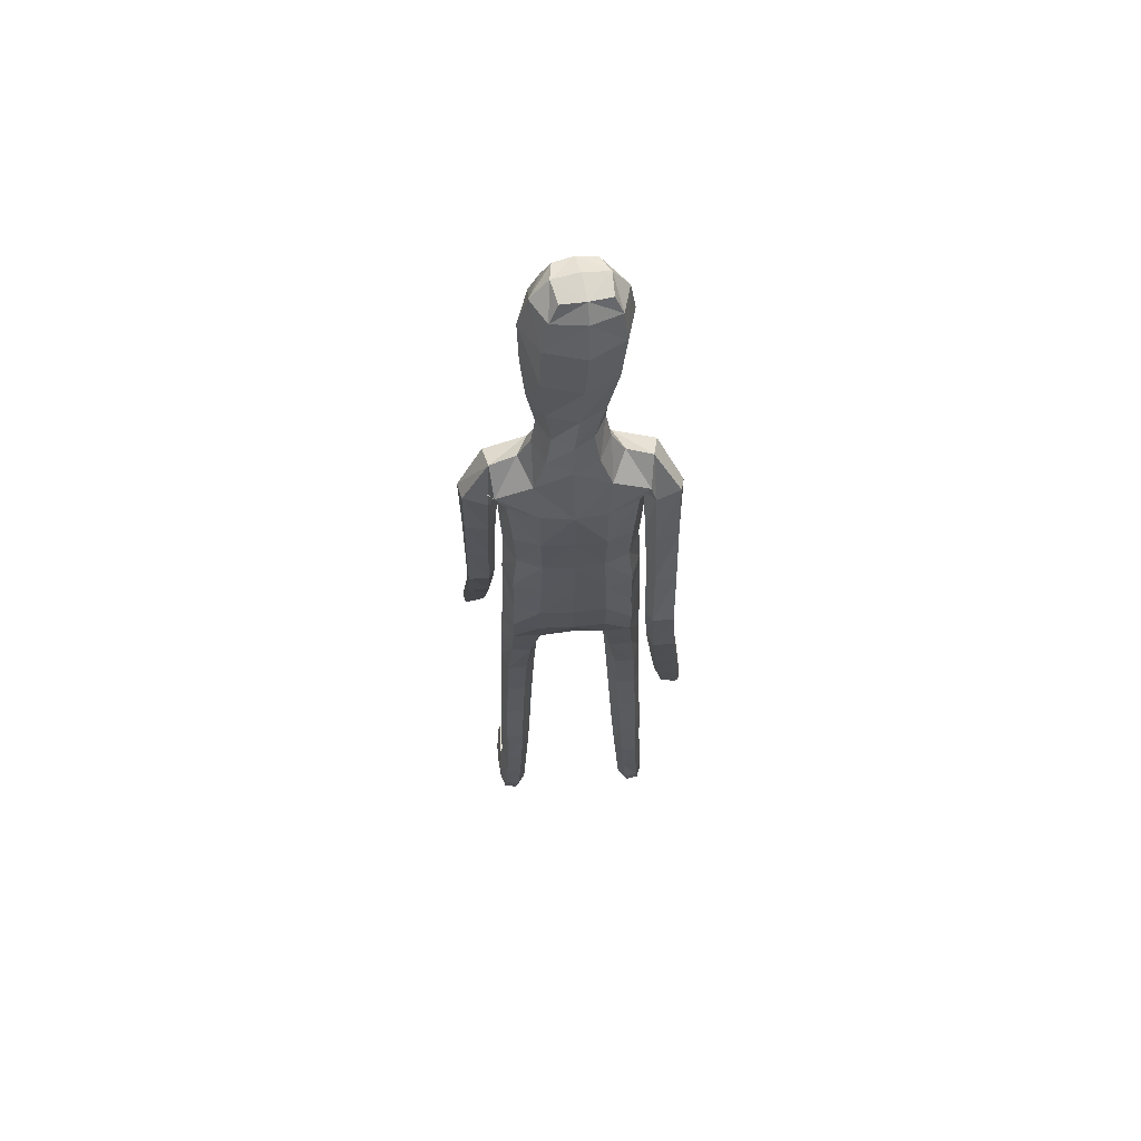
<metadata>
{"format":"obj","ext":"obj","renderer":"f3d","projection":"perspective","resolution":1024,"background":"white","views":[{"elev":61.4,"azim":175.7,"up":"+Y"}]}
</metadata>
<code>
o Group1
v -0.04251 3.187 -0.1232
v 0.2323 0.01399 -0.04953
v 0.1988 0.0163 -0.008321
v 0.1934 0.07263 -0.01463
v 0.2209 0.06934 -0.06065
v 0.275 0.01076 -0.03904
v 0.2483 0.01116 -0.009222
v 0.2699 0.06981 -0.04938
v 0.23 0.04126 0.2287
v 0.2259 0.0461 0.1998
v 0.2158 0.007803 0.187
v 0.2292 0.008849 0.2294
v 0.2793 0.03927 0.2227
v 0.2827 0.04228 0.1965
v 0.2902 0.008116 0.2197
v 0.3766 1.108 0.2762
v 0.359 1.103 0.3155
v 0.3202 1.108 0.2734
v 0.3618 1.114 0.2571
v 0.3802 1.162 0.2578
v 0.3684 1.176 0.2988
v 0.3741 1.152 0.2304
v 0.2714 0.0066 0.1586
v 0.2818 0.07304 0.05199
v 0.2967 0.01031 0.06845
v 0.29 0.009657 0.004502
v 0.2881 0.07591 -0.001711
v 0.2871 0.05356 0.1362
v 0.2988 0.008512 0.1402
v 0.2824 0.1949 -0.005691
v 0.2592 0.1988 0.04412
v 0.2053 0.1913 0.03903
v 0.2016 0.07602 0.05533
v 0.2157 0.05642 0.1305
v 0.1861 0.1851 -0.01344
v 0.2013 0.01097 0.03334
v 0.2029 0.005644 0.1094
v 0.3314 1.126 0.3288
v 0.3046 1.121 0.2975
v 0.3264 1.181 0.3133
v 0.2937 1.176 0.2807
v 0.03633 3.352 -0.05134
v 0.06553 3.296 -0.07299
v 0.05508 3.369 0.02109
v 0.1156 3.307 0.007285
v 0.1117 1.441 0.08105
v 0.1396 1.281 0.08773
v 0.2114 1.284 0.09186
v 0.2054 1.448 0.07828
v 0.2094 1.571 0.06544
v 0.1159 1.554 0.1012
v 0.1016 1.424 -0.00396
v 0.118 1.282 0.01579
v 0.1126 1.441 -0.07312
v 0.1124 1.565 -0.1073
v 0.2057 1.563 -0.08494
v 0.205 1.437 -0.06573
v 0.1473 1.272 -0.04366
v 0.3116 1.151 0.2427
v 0.2685 0.005589 0.02477
v 0.2931 0.008035 0.1851
v 0.1212 2.515 -0.1142
v 0.08169 2.634 -0.1031
v 0.04626 3.353 0.089
v 0.07602 3.293 0.1026
v 0.1614 2.379 0.09653
v 0.2297 2.368 0.05497
v 0.2851 2.39 0.03381
v 0.2839 2.429 0.06574
v 0.1264 2.215 0.1018
v 0.2174 2.204 0.06465
v 0.1306 2.531 0.06668
v 0.2702 2.506 0.04429
v 0.3175 2.352 0.05949
v 0.3557 2.375 0.003871
v 0.2531 2.536 -0.03583
v 0.1652 2.567 -0.02536
v 0.3427 2.378 -0.05186
v 0.3512 2.184 0.000365
v 0.3434 2.185 -0.04498
v 0.2621 2.356 -0.0702
v 0.2419 2.445 -0.1026
v 0.2678 2.179 -0.05557
v 0.3452 1.99 -0.03287
v 0.2745 1.985 -0.03655
v 0.2407 2.181 -0.003239
v 0.2274 2.352 -0.01449
v 0.2511 1.988 0.01085
v 0.2763 1.791 -0.01946
v 0.2551 1.794 0.02515
v 0.2769 1.991 0.05437
v 0.2674 2.185 0.04884
v 0.2824 1.796 0.06388
v 0.2622 1.61 0.0888
v 0.2917 1.626 0.1225
v 0.33 1.796 0.059
v 0.3265 1.991 0.05158
v 0.3384 1.626 0.1151
v 0.3051 1.448 0.2009
v 0.351 1.446 0.1905
v 0.3573 1.609 0.07462
v 0.3503 1.794 0.01536
v 0.3678 1.429 0.1495
v 0.3634 1.276 0.2609
v 0.3771 1.259 0.2193
v 0.362 1.417 0.1168
v 0.3519 1.597 0.04076
v 0.3711 1.248 0.1881
v 0.2989 1.246 0.2017
v 0.29 1.415 0.1273
v 0.2861 1.264 0.2437
v 0.2737 1.432 0.1694
v 0.3186 1.279 0.2735
v 0.2811 1.593 0.04675
v 0.3457 1.794 -0.02108
v 0.3504 1.989 0.006651
v 0.323 2.185 0.05005
v 0.2676 2.34 0.0552
v 0.2802 2.386 -0.03794
v 0.2355 2.36 -0.03288
v 0.2066 2.404 -0.1114
v 0.2301 2.202 -0.02723
v 0.1908 2.208 -0.1133
v 0.2224 2.045 -0.01758
v 0.1841 2.043 -0.09739
v 0.2045 2.045 0.0681
v 0.206 1.874 0.06773
v 0.2312 1.875 -0.01603
v 0.1126 2.048 0.09828
v 0.1121 1.875 0.1021
v 0.119 1.701 0.1063
v 0.2107 1.709 0.06248
v 0.2335 1.712 -0.01978
v 0.2386 1.573 -0.01181
v 0.1997 1.707 -0.09053
v 0.2441 1.441 0.006798
v 0.2476 1.28 0.02726
v 0.2174 1.272 -0.03905
v 0.2533 1.099 0.03982
v 0.2315 1.096 -0.02586
v 0.2194 1.1 0.0997
v 0.2279 0.9068 0.09979
v 0.2603 0.9096 0.04179
v 0.154 1.098 0.09632
v 0.1644 0.9042 0.09827
v 0.1303 1.096 0.03315
v 0.1409 0.9043 0.03761
v 0.1646 1.094 -0.02386
v 0.1749 0.9073 -0.02002
v 0.2392 0.9104 -0.02241
v 0.2464 0.7217 -0.02977
v 0.1842 0.7186 -0.02798
v 0.2677 0.7166 0.03236
v 0.2734 0.5229 0.01398
v 0.2522 0.527 -0.04589
v 0.2365 0.7096 0.08985
v 0.2438 0.5171 0.07059
v 0.1743 0.7068 0.08846
v 0.1838 0.515 0.06878
v 0.1515 0.7112 0.02925
v 0.1622 0.519 0.01093
v 0.1926 0.5255 -0.04545
v 0.2011 0.337 -0.05647
v 0.1745 0.3313 -0.004022
v 0.2564 0.3386 -0.05392
v 0.2627 0.1899 -0.0547
v 0.2114 0.1857 -0.06054
v 0.2769 0.3356 0.001118
v 0.2506 0.3302 0.05454
v 0.1952 0.3269 0.0511
v 0.1118 1.709 -0.1237
v 0.108 1.875 -0.1305
v 0.1992 1.872 -0.0965
v 0.1019 2.046 -0.1348
v 0.1061 2.221 -0.1496
v 0.1078 2.388 -0.1462
v 0.09 2.642 0.03698
v 0.1215 2.651 -0.02579
v 0.1068 2.737 -0.01358
v 0.07424 2.729 0.02499
v 0.06396 2.745 -0.09015
v 0.07941 2.876 -0.09216
v 0.1326 2.858 -0.000446
v 0.09242 3.034 -0.09565
v 0.08792 3.194 -0.09274
v 0.1499 3.198 0.004818
v 0.1464 3.029 0.005253
v 0.1109 3.193 0.127
v 0.1013 3.016 0.1147
v 0.1025 2.838 0.08665
v 0.2642 0.004473 0.08631
v 0.03783 3.01 0.1424
v 0.02511 3.181 0.1568
v -0.04317 3.357 -0.05074
v -0.04428 3.298 -0.08715
v 0 1.437 0.0837
v 0 1.54 0.1097
v -2.6e-05 1.423 -0.02128
v -0 1.574 -0.1158
v -5e-05 1.472 -0.07969
v -2e-05 2.63 -0.1433
v 1e-06 2.528 -0.1531
v -0.007512 3.286 0.1475
v -0.01857 3.353 0.1081
v -0.03158 3.376 0.03433
v 0 2.221 0.1121
v 1e-06 2.383 0.1124
v 1e-06 2.525 0.08815
v -0 1.875 0.1127
v -0 2.051 0.1092
v -0 1.695 0.1209
v 0 1.877 -0.1401
v -0 1.714 -0.1317
v 0 2.048 -0.1456
v 0 2.229 -0.1593
v 1e-06 2.398 -0.1664
v 0.000349 2.646 0.05583
v -0.0174 2.882 -0.1257
v -0.001811 2.75 -0.1322
v -0.03148 3.033 -0.1286
v -0.04129 3.187 -0.1234
v 0.01701 3.006 0.1794
v 0.004676 3.179 0.1771
v 0.01776 2.833 0.1305
v 0.002298 2.724 0.04544
v -0.2323 0.01399 -0.04953
v -0.1988 0.0163 -0.008321
v -0.1934 0.07263 -0.01463
v -0.2209 0.06934 -0.06065
v -0.275 0.01076 -0.03904
v -0.2483 0.01116 -0.009222
v -0.2699 0.06981 -0.04938
v -0.23 0.04126 0.2287
v -0.2259 0.0461 0.1998
v -0.2158 0.007803 0.187
v -0.2292 0.008849 0.2294
v -0.2793 0.03927 0.2227
v -0.2827 0.04228 0.1965
v -0.2902 0.008116 0.2197
v -0.3851 1.098 -0.1099
v -0.3677 1.084 -0.07303
v -0.3288 1.096 -0.1134
v -0.37 1.108 -0.1274
v -0.386 1.155 -0.116
v -0.3734 1.16 -0.07287
v -0.3804 1.152 -0.1448
v -0.2714 0.0066 0.1586
v -0.2818 0.07304 0.05199
v -0.2967 0.01031 0.06845
v -0.29 0.009657 0.004502
v -0.2881 0.07591 -0.001711
v -0.2871 0.05356 0.1362
v -0.2988 0.008512 0.1402
v -0.2824 0.1949 -0.005691
v -0.2592 0.1988 0.04412
v -0.2053 0.1913 0.03903
v -0.2016 0.07602 0.05533
v -0.2157 0.05642 0.1305
v -0.1861 0.1851 -0.01344
v -0.2013 0.01097 0.03334
v -0.2029 0.005644 0.1094
v -0.3389 1.102 -0.05529
v -0.3125 1.103 -0.08723
v -0.3312 1.159 -0.05833
v -0.2988 1.159 -0.09175
v -0.1178 3.341 -0.02774
v -0.1439 3.281 -0.04092
v -0.1164 3.357 0.04734
v -0.1687 3.286 0.05082
v -0.1117 1.441 0.08105
v -0.1396 1.281 0.08773
v -0.2114 1.284 0.09186
v -0.2054 1.448 0.07828
v -0.2094 1.571 0.06544
v -0.1159 1.554 0.1012
v -0.1016 1.424 -0.00396
v -0.118 1.282 0.01579
v -0.1126 1.441 -0.07312
v -0.1124 1.565 -0.1073
v -0.2057 1.563 -0.08494
v -0.205 1.437 -0.06573
v -0.1473 1.272 -0.04366
v -0.3181 1.144 -0.1341
v -0.2685 0.005589 0.02477
v -0.2931 0.008035 0.1851
v -0.1212 2.515 -0.1142
v -0.08169 2.634 -0.1031
v -0.08552 3.343 0.1092
v -0.1011 3.28 0.1297
v -0.1614 2.379 0.09653
v -0.2297 2.367 0.05527
v -0.2849 2.387 0.03274
v -0.2837 2.426 0.06534
v -0.1264 2.215 0.1018
v -0.2174 2.204 0.06465
v -0.1306 2.531 0.06668
v -0.2702 2.505 0.0448
v -0.3125 2.333 0.01709
v -0.3521 2.372 -0.02892
v -0.2532 2.537 -0.0347
v -0.1652 2.567 -0.02536
v -0.3401 2.393 -0.08082
v -0.3418 2.192 -0.09435
v -0.3346 2.208 -0.1368
v -0.2592 2.38 -0.1047
v -0.242 2.446 -0.1017
v -0.2591 2.208 -0.1492
v -0.3302 2.019 -0.1897
v -0.2594 2.019 -0.1949
v -0.2313 2.194 -0.09913
v -0.2237 2.358 -0.05175
v -0.2354 2.007 -0.1493
v -0.2549 1.83 -0.2425
v -0.2331 1.819 -0.1996
v -0.2606 1.994 -0.1072
v -0.2573 2.179 -0.04877
v -0.2599 1.807 -0.1622
v -0.2456 1.623 -0.1835
v -0.2741 1.633 -0.1467
v -0.3074 1.807 -0.1666
v -0.3103 1.994 -0.1094
v -0.3209 1.636 -0.1535
v -0.2964 1.443 -0.1093
v -0.3424 1.445 -0.1193
v -0.3406 1.63 -0.1962
v -0.3283 1.819 -0.2085
v -0.3602 1.439 -0.1628
v -0.3633 1.264 -0.08809
v -0.378 1.258 -0.1322
v -0.355 1.434 -0.1974
v -0.336 1.625 -0.232
v -0.3727 1.254 -0.1651
v -0.3006 1.245 -0.1532
v -0.2832 1.426 -0.1886
v -0.2868 1.253 -0.1084
v -0.2659 1.433 -0.144
v -0.3184 1.263 -0.07557
v -0.2654 1.617 -0.228
v -0.3243 1.831 -0.2428
v -0.3347 2.006 -0.1524
v -0.3128 2.177 -0.0473
v -0.2624 2.325 0.009765
v -0.28 2.386 -0.03921
v -0.2355 2.359 -0.03259
v -0.2066 2.404 -0.1114
v -0.2301 2.202 -0.02724
v -0.1908 2.208 -0.1133
v -0.2224 2.045 -0.01758
v -0.1841 2.043 -0.09739
v -0.2045 2.045 0.0681
v -0.206 1.874 0.06773
v -0.2312 1.875 -0.01603
v -0.1126 2.048 0.09828
v -0.1121 1.875 0.1021
v -0.119 1.701 0.1063
v -0.2107 1.709 0.06248
v -0.2335 1.712 -0.01978
v -0.2386 1.573 -0.01181
v -0.1997 1.707 -0.09053
v -0.2441 1.441 0.006798
v -0.2476 1.28 0.02726
v -0.2174 1.272 -0.03905
v -0.2533 1.099 0.03982
v -0.2315 1.096 -0.02586
v -0.2194 1.1 0.0997
v -0.2279 0.9068 0.09979
v -0.2603 0.9096 0.04179
v -0.154 1.098 0.09631
v -0.1644 0.9042 0.09827
v -0.1303 1.096 0.03315
v -0.1409 0.9043 0.03761
v -0.1646 1.094 -0.02386
v -0.1749 0.9073 -0.02003
v -0.2392 0.9104 -0.02241
v -0.2464 0.7217 -0.02977
v -0.1842 0.7186 -0.02798
v -0.2677 0.7166 0.03236
v -0.2733 0.5229 0.01398
v -0.2522 0.527 -0.04589
v -0.2365 0.7096 0.08985
v -0.2438 0.5171 0.07059
v -0.1743 0.7068 0.08845
v -0.1838 0.515 0.06878
v -0.1515 0.7112 0.02924
v -0.1622 0.519 0.01092
v -0.1926 0.5255 -0.04545
v -0.2011 0.337 -0.05647
v -0.1745 0.3313 -0.004023
v -0.2564 0.3386 -0.05392
v -0.2627 0.1899 -0.0547
v -0.2114 0.1857 -0.06054
v -0.2769 0.3356 0.001118
v -0.2506 0.3302 0.05454
v -0.1952 0.3269 0.0511
v -0.1118 1.709 -0.1237
v -0.108 1.875 -0.1305
v -0.1992 1.872 -0.0965
v -0.1019 2.046 -0.1348
v -0.1061 2.221 -0.1496
v -0.1078 2.388 -0.1462
v -0.08981 2.642 0.03709
v -0.1213 2.651 -0.02549
v -0.1044 2.735 -0.009075
v -0.07052 2.728 0.02779
v -0.06476 2.744 -0.08813
v -0.1011 2.864 -0.06758
v -0.1258 2.842 0.03304
v -0.1388 3.017 -0.06025
v -0.1564 3.176 -0.05534
v -0.1864 3.173 0.05631
v -0.159 3.006 0.05202
v -0.1126 3.176 0.1612
v -0.08231 3.003 0.1426
v -0.07335 2.828 0.1088
v -0.2642 0.004473 0.08631
v -0.01379 3.007 0.1501
v -0.02104 3.178 0.1639
v 0.01453 2.996 0.1604
f 2 3 4
f 2 6 3
f 2 5 6
f 9 10 11
f 9 13 14
f 9 12 15
f 16 17 19
f 16 20 17
f 16 19 22
f 12 11 23
f 24 25 27
f 24 28 29
f 24 27 30
f 24 31 32
f 24 33 28
f 33 32 4
f 33 4 3
f 33 36 34
f 38 39 17
f 38 40 41
f 38 17 40
f 42 43 194
f 42 44 43
f 46 47 48
f 46 49 50
f 46 52 47
f 46 51 196
f 46 196 198
f 54 55 57
f 54 200 199
f 54 52 200
f 54 58 53
f 19 18 22
f 7 60 3
f 7 6 60
f 61 14 13
f 61 29 14
f 61 15 23
f 62 202 201
f 39 41 18
f 64 204 65
f 64 44 204
f 64 65 45
f 66 67 68
f 66 70 67
f 66 207 206
f 66 72 208
f 66 69 72
f 73 69 75
f 73 76 72
f 73 75 76
f 78 75 79
f 78 81 76
f 78 80 83
f 83 80 85
f 83 86 81
f 83 85 88
f 88 85 90
f 88 91 86
f 88 90 93
f 93 90 95
f 93 96 91
f 93 95 98
f 98 95 100
f 98 101 102
f 98 100 103
f 103 100 105
f 103 106 107
f 103 105 106
f 108 105 20
f 108 109 106
f 108 22 59
f 109 111 112
f 109 59 111
f 111 113 112
f 111 41 40
f 113 104 99
f 113 40 21
f 112 94 114
f 112 99 94
f 114 107 110
f 114 89 115
f 114 94 89
f 115 102 101
f 115 84 102
f 115 89 84
f 116 97 102
f 116 79 117
f 116 84 80
f 117 92 97
f 117 74 92
f 117 79 75
f 118 87 92
f 118 68 119
f 118 74 69
f 119 82 87
f 119 120 82
f 119 68 67
f 120 122 121
f 120 67 122
f 122 124 123
f 122 71 126
f 126 127 124
f 126 129 127
f 126 71 129
f 129 210 130
f 129 70 210
f 209 211 130
f 211 197 131
f 131 132 127
f 131 51 132
f 132 133 127
f 132 50 133
f 134 56 133
f 134 136 56
f 134 50 49
f 136 137 57
f 136 49 48
f 137 139 138
f 137 48 139
f 141 142 143
f 141 144 142
f 141 48 47
f 144 146 145
f 144 47 53
f 146 148 149
f 146 53 148
f 148 140 150
f 148 58 140
f 150 151 152
f 150 143 153
f 150 140 143
f 153 154 155
f 153 156 154
f 153 143 156
f 156 158 157
f 156 142 145
f 158 160 161
f 158 145 147
f 160 152 161
f 160 147 149
f 162 163 164
f 162 155 165
f 162 152 151
f 165 166 167
f 165 168 166
f 165 155 168
f 168 169 30
f 168 154 169
f 169 170 32
f 169 157 170
f 170 164 35
f 170 159 161
f 166 8 167
f 166 30 8
f 167 35 164
f 167 5 35
f 138 58 54
f 135 171 172
f 135 56 171
f 135 173 128
f 171 213 212
f 171 55 213
f 212 214 172
f 214 215 174
f 215 216 175
f 175 123 125
f 175 176 121
f 174 125 173
f 173 125 128
f 104 21 20
f 72 177 217
f 72 77 178
f 178 179 177
f 178 63 179
f 178 77 62
f 181 182 179
f 181 219 218
f 181 63 219
f 218 220 182
f 220 1 184
f 1 195 185
f 185 186 184
f 185 43 45
f 186 188 189
f 186 45 188
f 188 193 192
f 188 65 193
f 222 418 192
f 224 225 180
f 225 217 177
f 190 183 187
f 190 180 183
f 187 183 184
f 205 44 194
f 216 202 62
f 62 82 176
f 62 77 82
f 60 191 37
f 60 26 191
f 191 23 11
f 191 25 23
f 37 11 10
f 34 10 14
f 26 6 8
f 193 223 222
f 418 224 190
f 226 229 228
f 226 227 230
f 226 230 229
f 233 236 235
f 233 234 238
f 233 237 239
f 240 243 241
f 240 241 244
f 240 244 246
f 236 239 247
f 248 251 249
f 248 249 253
f 248 255 254
f 248 257 256
f 248 252 257
f 257 228 256
f 257 260 227
f 257 258 260
f 262 241 263
f 262 263 265
f 262 264 241
f 266 194 267
f 266 267 268
f 270 273 272
f 270 275 274
f 270 271 276
f 270 196 275
f 270 276 198
f 278 281 279
f 278 279 199
f 278 200 276
f 278 276 277
f 243 246 242
f 231 227 284
f 231 284 230
f 285 239 237
f 285 238 253
f 285 253 247
f 286 287 201
f 263 242 265
f 288 289 204
f 288 204 268
f 288 268 269
f 290 293 292
f 290 291 294
f 290 294 206
f 290 207 208
f 290 296 293
f 297 299 298
f 297 296 300
f 297 300 299
f 302 304 303
f 302 300 305
f 302 305 307
f 307 309 304
f 307 305 310
f 307 310 312
f 312 314 309
f 312 310 315
f 312 315 317
f 317 319 314
f 317 315 320
f 317 320 322
f 322 324 319
f 322 320 326
f 322 325 327
f 327 329 324
f 327 325 331
f 327 330 329
f 332 246 244
f 332 330 333
f 332 333 283
f 333 334 336
f 333 335 283
f 335 336 337
f 335 337 264
f 337 323 328
f 337 328 245
f 336 334 338
f 336 318 323
f 338 334 331
f 338 331 339
f 338 313 318
f 339 331 325
f 339 326 308
f 339 308 313
f 340 326 321
f 340 321 341
f 340 303 304
f 341 321 316
f 341 316 298
f 341 298 299
f 342 316 311
f 342 311 292
f 342 292 298
f 343 311 306
f 343 306 344
f 343 344 291
f 344 345 346
f 344 346 295
f 346 347 348
f 346 348 350
f 350 348 351
f 350 351 353
f 350 353 295
f 353 354 210
f 353 210 294
f 209 354 211
f 211 355 197
f 355 354 351
f 355 356 275
f 356 351 357
f 356 357 274
f 358 357 280
f 358 280 360
f 358 360 273
f 360 281 361
f 360 361 272
f 361 362 363
f 361 363 272
f 365 363 367
f 365 366 368
f 365 368 271
f 368 369 370
f 368 370 277
f 370 371 373
f 370 372 277
f 372 373 374
f 372 364 282
f 374 373 376
f 374 375 377
f 374 367 364
f 377 375 379
f 377 378 380
f 377 380 367
f 380 381 382
f 380 382 369
f 382 383 385
f 382 384 371
f 384 385 376
f 384 376 373
f 386 385 388
f 386 387 389
f 386 379 375
f 389 387 391
f 389 390 392
f 389 392 379
f 392 254 393
f 392 393 378
f 393 255 256
f 393 394 381
f 394 256 259
f 394 388 385
f 390 391 232
f 390 232 254
f 391 387 388
f 391 259 229
f 362 281 278
f 359 397 396
f 359 395 280
f 359 357 352
f 395 396 212
f 395 213 279
f 212 396 214
f 214 398 215
f 215 399 216
f 399 398 349
f 399 347 345
f 398 396 397
f 397 352 349
f 328 329 244
f 296 208 217
f 296 401 402
f 402 401 404
f 402 403 287
f 402 287 286
f 405 403 407
f 405 406 219
f 405 219 287
f 218 406 408
f 220 408 221
f 221 409 195
f 409 408 410
f 409 410 269
f 410 411 413
f 410 412 269
f 412 413 416
f 412 417 289
f 222 416 418
f 224 414 404
f 225 404 401
f 414 413 411
f 414 407 403
f 411 408 407
f 205 194 268
f 216 400 286
f 286 400 306
f 286 306 301
f 284 260 261
f 284 415 250
f 415 261 235
f 415 247 249
f 261 258 234
f 258 252 238
f 250 251 232
f 417 416 222
f 224 418 414
f 5 2 4
f 6 7 3
f 5 8 6
f 12 9 11
f 10 9 14
f 13 9 15
f 17 18 19
f 20 21 17
f 20 16 22
f 15 12 23
f 25 26 27
f 25 24 29
f 31 24 30
f 33 24 32
f 33 34 28
f 32 35 4
f 36 33 3
f 36 37 34
f 39 18 17
f 39 38 41
f 17 21 40
f 43 195 194
f 44 45 43
f 49 46 48
f 51 46 50
f 52 53 47
f 51 197 196
f 52 46 198
f 55 56 57
f 55 54 199
f 52 198 200
f 52 54 53
f 18 59 22
f 60 36 3
f 6 26 60
f 15 61 13
f 29 28 14
f 29 61 23
f 63 62 201
f 41 59 18
f 204 203 65
f 44 205 204
f 44 64 45
f 69 66 68
f 70 71 67
f 70 66 206
f 207 66 208
f 69 73 72
f 69 74 75
f 76 77 72
f 75 78 76
f 80 78 79
f 81 82 76
f 81 78 83
f 80 84 85
f 86 87 81
f 86 83 88
f 85 89 90
f 91 92 86
f 91 88 93
f 90 94 95
f 96 97 91
f 96 93 98
f 95 99 100
f 96 98 102
f 101 98 103
f 100 104 105
f 101 103 107
f 105 108 106
f 22 108 20
f 109 110 106
f 109 108 59
f 110 109 112
f 59 41 111
f 113 99 112
f 113 111 40
f 104 100 99
f 104 113 21
f 110 112 114
f 99 95 94
f 107 106 110
f 107 114 115
f 94 90 89
f 107 115 101
f 84 116 102
f 89 85 84
f 97 96 102
f 97 116 117
f 79 116 80
f 92 91 97
f 74 118 92
f 74 117 75
f 87 86 92
f 87 118 119
f 68 118 69
f 82 81 87
f 120 121 82
f 120 119 67
f 122 123 121
f 67 71 122
f 124 125 123
f 124 122 126
f 127 128 124
f 129 130 127
f 71 70 129
f 210 209 130
f 70 206 210
f 211 131 130
f 197 51 131
f 130 131 127
f 51 50 132
f 133 128 127
f 50 134 133
f 56 135 133
f 136 57 56
f 136 134 49
f 137 138 57
f 137 136 48
f 139 140 138
f 48 141 139
f 139 141 143
f 144 145 142
f 144 141 47
f 146 147 145
f 146 144 53
f 147 146 149
f 53 58 148
f 149 148 150
f 58 138 140
f 149 150 152
f 151 150 153
f 140 139 143
f 151 153 155
f 156 157 154
f 143 142 156
f 158 159 157
f 158 156 145
f 159 158 161
f 160 158 147
f 152 162 161
f 152 160 149
f 161 162 164
f 163 162 165
f 155 162 151
f 163 165 167
f 168 30 166
f 155 154 168
f 169 31 30
f 154 157 169
f 31 169 32
f 157 159 170
f 32 170 35
f 164 170 161
f 8 5 167
f 30 27 8
f 163 167 164
f 5 4 35
f 57 138 54
f 173 135 172
f 56 55 171
f 133 135 128
f 172 171 212
f 55 199 213
f 214 174 172
f 215 175 174
f 216 176 175
f 174 175 125
f 123 175 121
f 172 174 173
f 125 124 128
f 105 104 20
f 208 72 217
f 177 72 178
f 179 180 177
f 63 181 179
f 63 178 62
f 182 183 179
f 182 181 218
f 63 201 219
f 220 184 182
f 1 185 184
f 195 43 185
f 186 187 184
f 186 185 45
f 187 186 189
f 45 65 188
f 189 188 192
f 65 203 223
f 193 65 223
f 190 224 180
f 180 225 177
f 189 190 187
f 180 179 183
f 183 182 184
f 44 42 194
f 176 216 62
f 82 121 176
f 77 76 82
f 36 60 37
f 26 25 191
f 37 191 11
f 25 29 23
f 34 37 10
f 28 34 14
f 27 26 8
f 192 193 222
f 192 418 190
f 189 192 190
f 227 226 228
f 227 231 230
f 230 232 229
f 234 233 235
f 237 233 238
f 236 233 239
f 243 242 241
f 241 245 244
f 243 240 246
f 235 236 247
f 251 250 249
f 252 248 253
f 251 248 254
f 255 248 256
f 252 258 257
f 228 259 256
f 228 257 227
f 258 261 260
f 241 242 263
f 264 262 265
f 264 245 241
f 194 195 267
f 267 269 268
f 271 270 272
f 273 270 274
f 271 277 276
f 196 197 275
f 196 270 198
f 281 280 279
f 200 278 199
f 200 198 276
f 282 278 277
f 246 283 242
f 227 260 284
f 284 250 230
f 238 285 237
f 238 252 253
f 239 285 247
f 202 286 201
f 242 283 265
f 289 203 204
f 204 205 268
f 289 288 269
f 291 290 292
f 291 295 294
f 207 290 206
f 296 290 208
f 296 297 293
f 293 297 298
f 296 301 300
f 300 302 299
f 299 302 303
f 300 306 305
f 304 302 307
f 309 308 304
f 305 311 310
f 309 307 312
f 314 313 309
f 310 316 315
f 314 312 317
f 319 318 314
f 315 321 320
f 319 317 322
f 324 323 319
f 325 322 326
f 324 322 327
f 329 328 324
f 330 327 331
f 330 332 329
f 329 332 244
f 330 334 333
f 246 332 283
f 335 333 336
f 335 265 283
f 336 323 337
f 265 335 264
f 323 324 328
f 264 337 245
f 318 336 338
f 318 319 323
f 334 330 331
f 313 338 339
f 313 314 318
f 326 339 325
f 326 340 308
f 308 309 313
f 326 320 321
f 303 340 341
f 308 340 304
f 321 315 316
f 316 342 298
f 303 341 299
f 316 310 311
f 311 343 292
f 292 293 298
f 311 305 306
f 306 345 344
f 292 343 291
f 345 347 346
f 291 344 295
f 347 349 348
f 295 346 350
f 348 352 351
f 351 354 353
f 353 294 295
f 354 209 210
f 210 206 294
f 354 355 211
f 355 275 197
f 356 355 351
f 356 274 275
f 351 352 357
f 357 358 274
f 357 359 280
f 280 281 360
f 274 358 273
f 281 362 361
f 273 360 272
f 362 364 363
f 363 365 272
f 366 365 367
f 366 369 368
f 272 365 271
f 369 371 370
f 271 368 277
f 372 370 373
f 372 282 277
f 364 372 374
f 364 362 282
f 375 374 376
f 367 374 377
f 367 363 364
f 378 377 379
f 378 381 380
f 380 366 367
f 381 383 382
f 366 380 369
f 384 382 385
f 369 382 371
f 385 386 376
f 371 384 373
f 387 386 388
f 379 386 389
f 376 386 375
f 390 389 391
f 390 254 392
f 392 378 379
f 254 255 393
f 393 381 378
f 394 393 256
f 394 383 381
f 388 394 259
f 383 394 385
f 391 229 232
f 232 251 254
f 259 391 388
f 259 228 229
f 282 362 278
f 395 359 396
f 395 279 280
f 397 359 352
f 213 395 212
f 213 199 279
f 396 398 214
f 398 399 215
f 399 400 216
f 347 399 349
f 400 399 345
f 349 398 397
f 352 348 349
f 245 328 244
f 401 296 217
f 301 296 402
f 403 402 404
f 403 405 287
f 301 402 286
f 406 405 407
f 406 218 219
f 219 201 287
f 220 218 408
f 408 409 221
f 409 267 195
f 408 411 410
f 267 409 269
f 412 410 413
f 412 289 269
f 417 412 416
f 417 223 289
f 223 203 289
f 225 224 404
f 217 225 401
f 407 414 411
f 404 414 403
f 408 406 407
f 194 266 268
f 202 216 286
f 400 345 306
f 306 300 301
f 415 284 261
f 415 249 250
f 247 415 235
f 247 253 249
f 235 261 234
f 234 258 238
f 230 250 232
f 223 417 222
f 418 416 414
f 416 413 414

</code>
